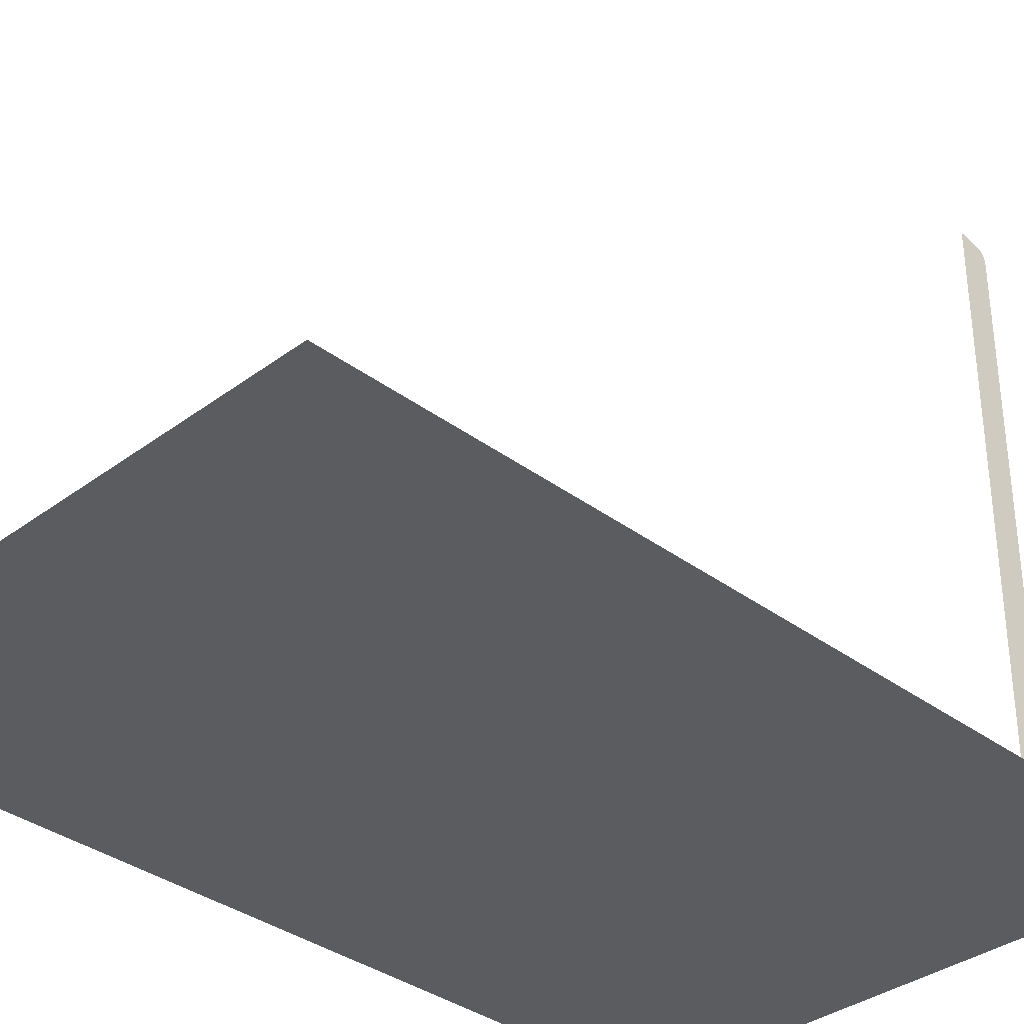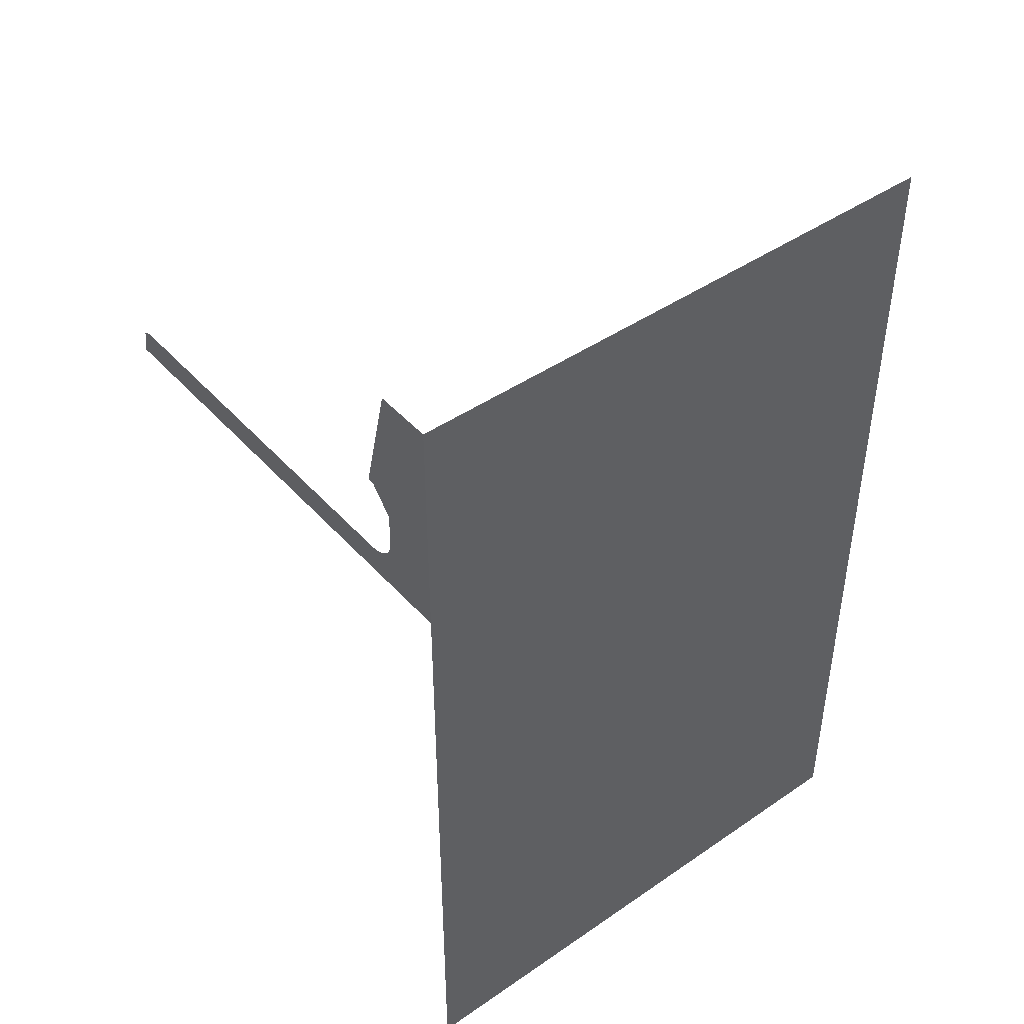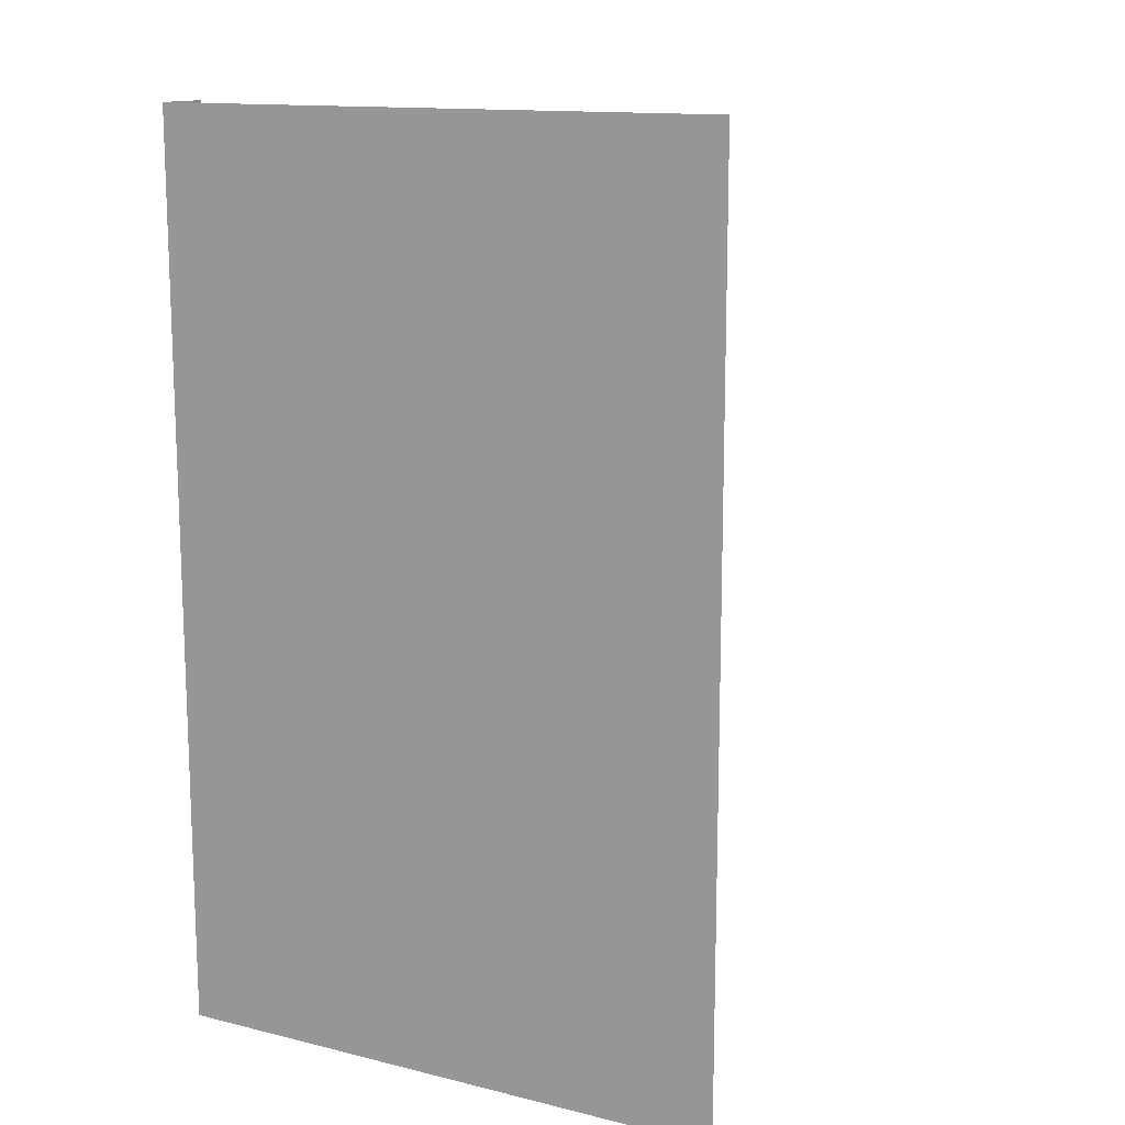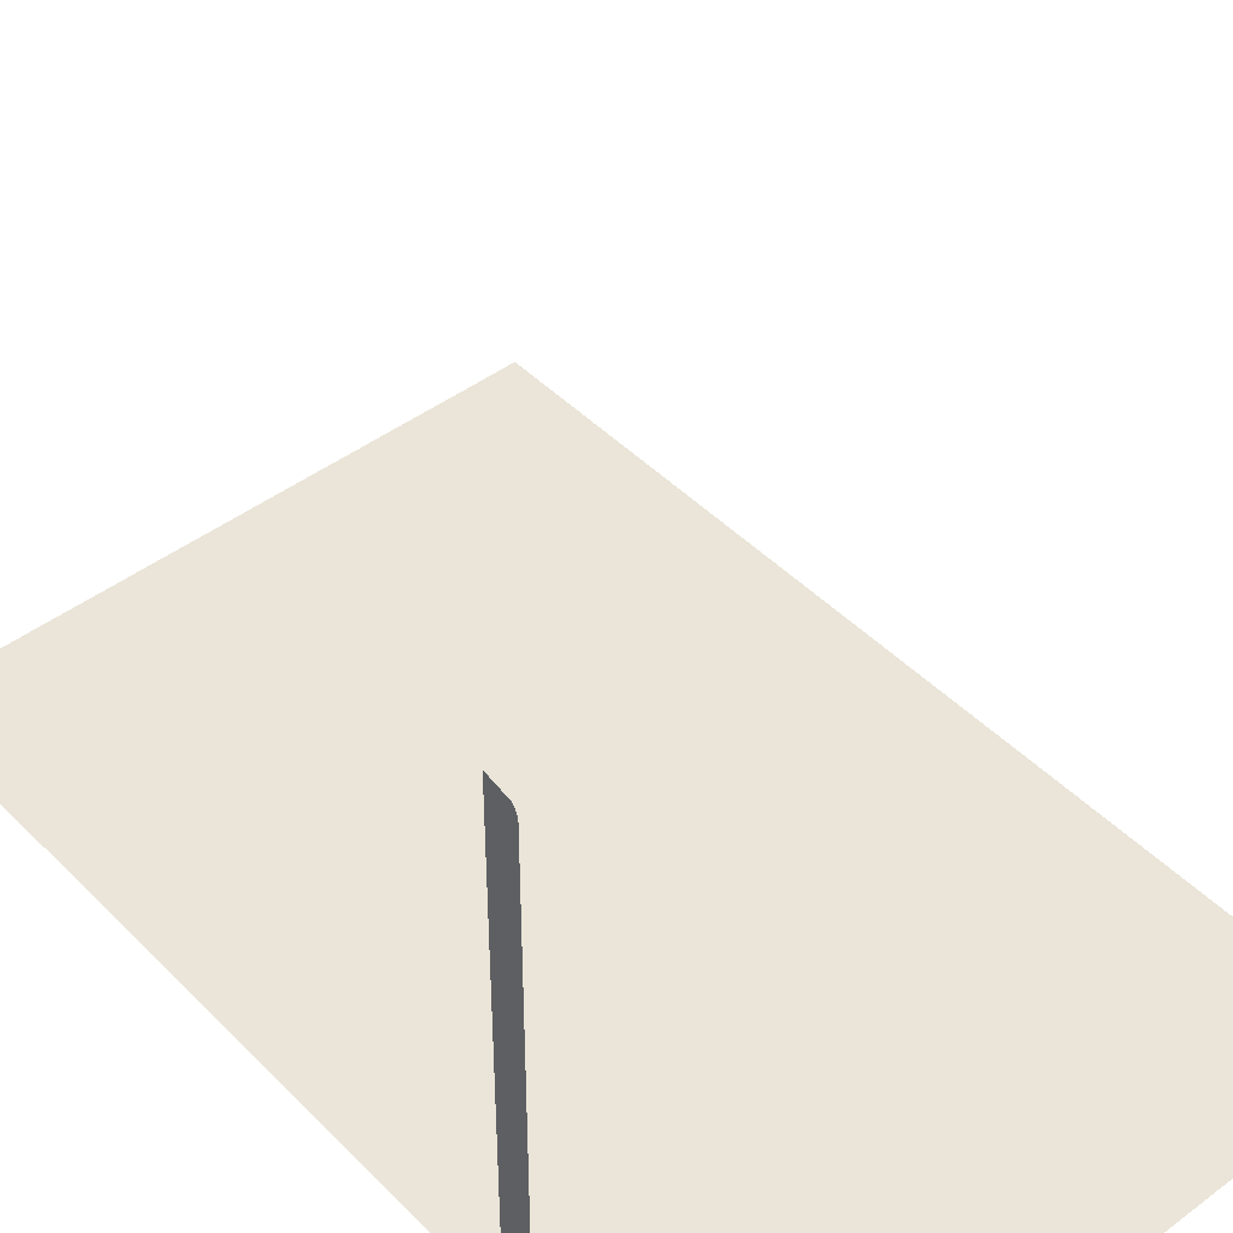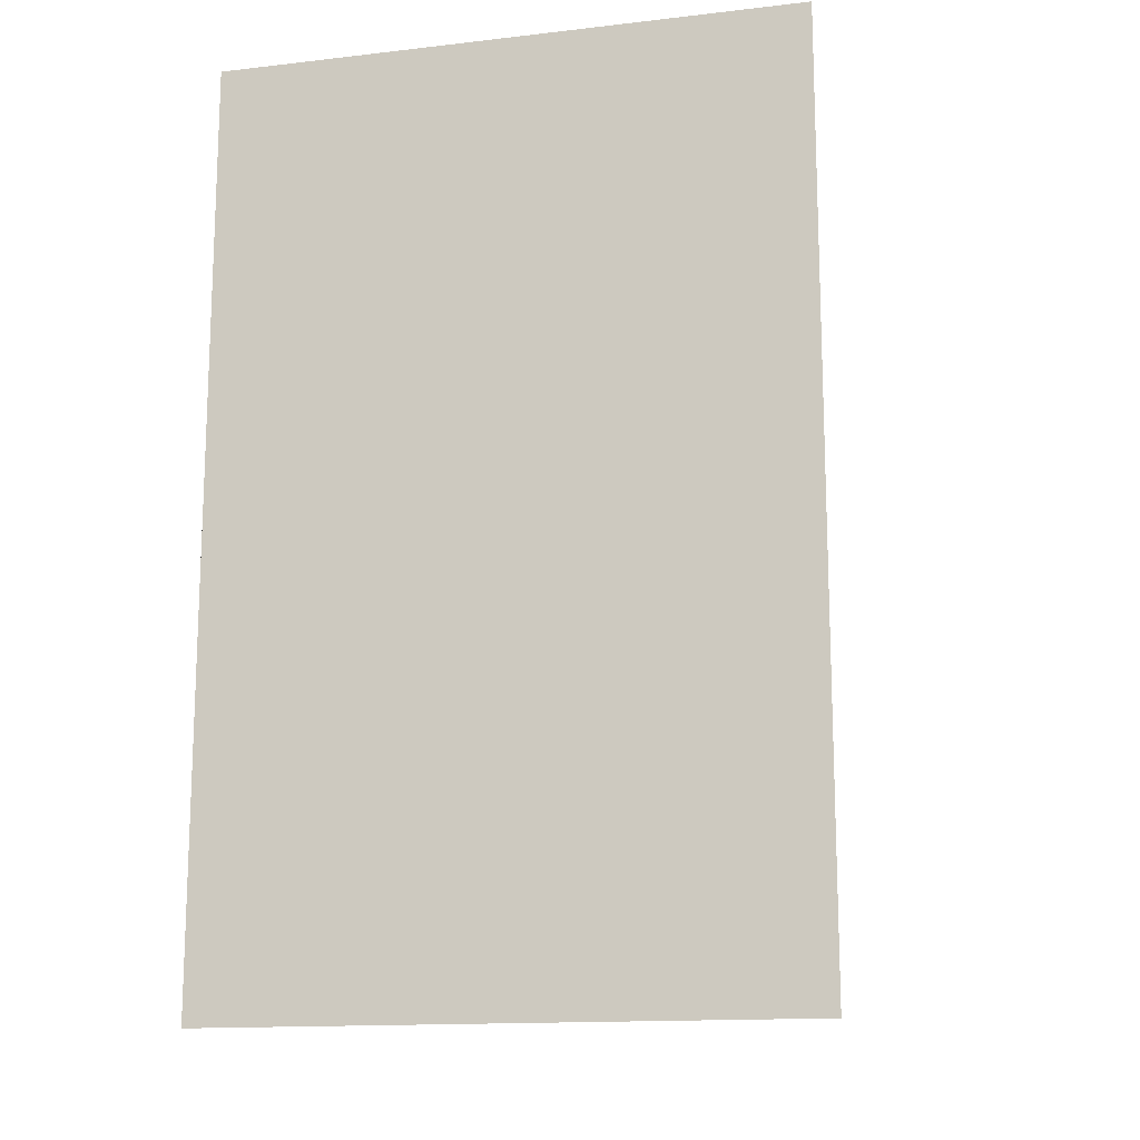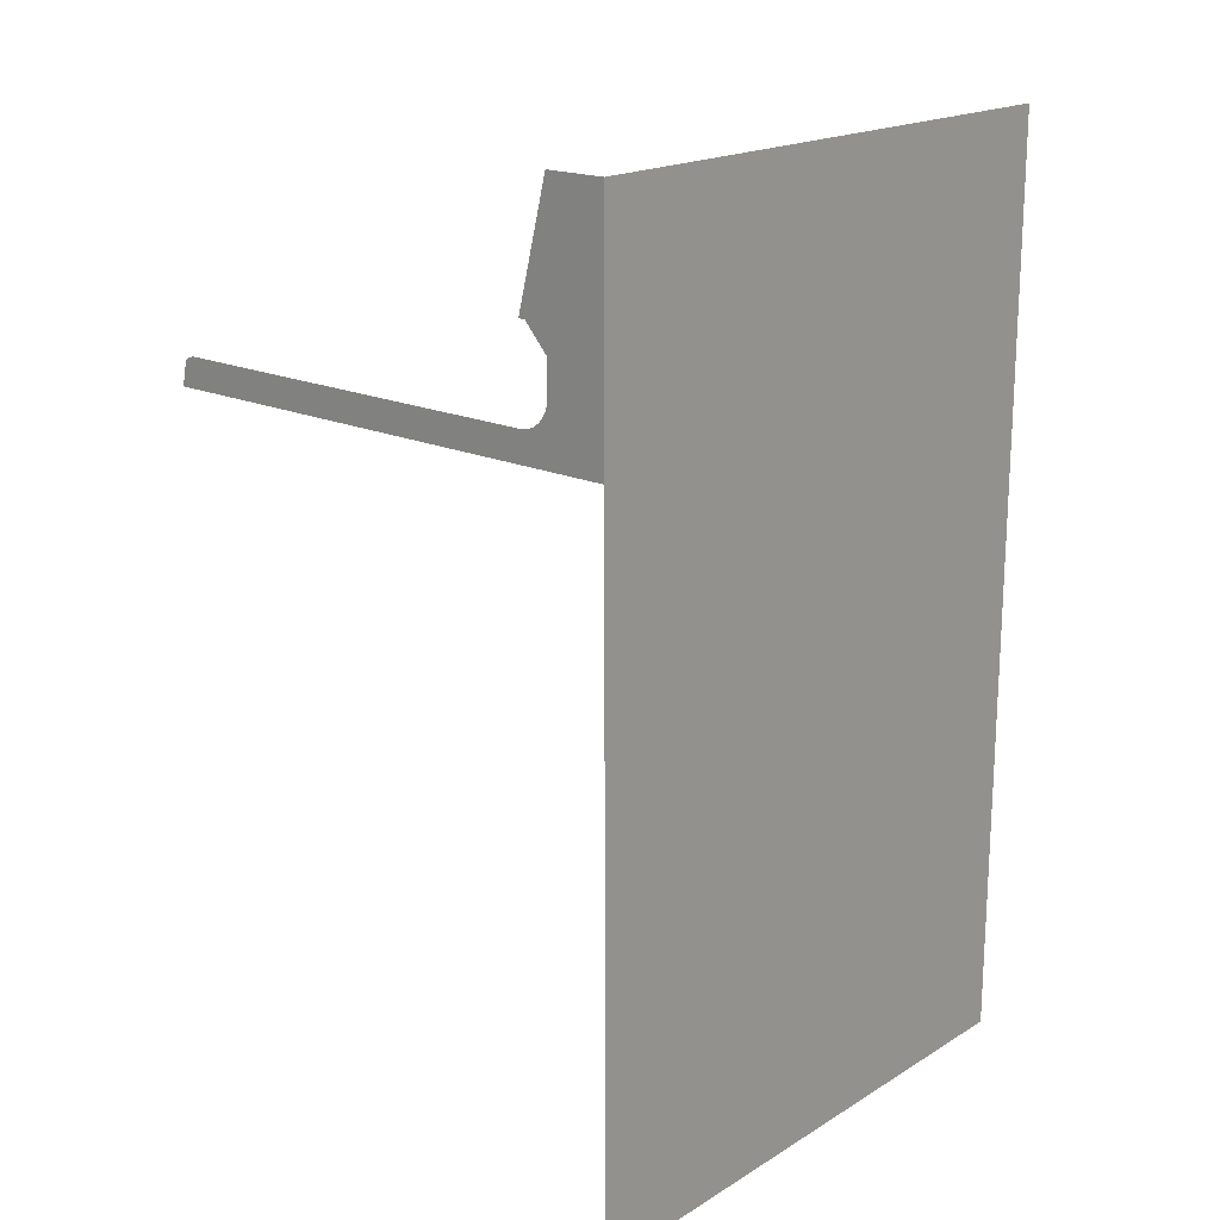
<metadata>
{"format":"obj","ext":"obj","renderer":"f3d","projection":"perspective","resolution":1024,"background":"white","views":[{"elev":-34.8,"azim":45.0,"up":"+Z"},{"elev":44.7,"azim":141.4,"up":"+Y"},{"elev":13.5,"azim":-151.2,"up":"+Y"},{"elev":44.8,"azim":139.1,"up":"+Z"},{"elev":-14.6,"azim":-166.0,"up":"+Y"},{"elev":18.5,"azim":130.9,"up":"+Y"}]}
</metadata>
<code>
o mesh16/mesh16-geometry/material_5#mesh16-geometry
v -0.4589 0.4319 -0.3857
v 0.4742 0.8051 -0.3857
v -0.4589 -0.6723 -0.3857
v 0.4742 0.8051 -0.3857
v -0.4589 0.4319 -0.3857
v -0.4589 0.8051 -0.3857
v -0.4589 -0.6723 -0.3857
v 0.4742 0.8051 -0.3857
v 0.4742 -0.6723 -0.3857
v 0.4742 -0.6723 -0.3857
v 0.4742 0.8051 -0.3857
v 0.4742 0.4319 -0.3857
v 0.4742 0.5131 -0.2908
v 0.4742 0.4319 -0.3857
v 0.4742 0.8051 -0.3857
v 0.4742 0.6185 -0.2458
v 0.4742 0.8051 -0.3857
v 0.4742 0.8051 -0.2924
v 0.4742 0.5074 -0.2889
v 0.4742 0.4319 -0.3857
v 0.4742 0.5131 -0.2908
v 0.4742 0.5131 -0.2908
v 0.4742 0.8051 -0.3857
v 0.4742 0.5191 -0.292
v 0.4742 0.4319 -0.3857
v 0.4742 0.479 -0.2519
v 0.4742 0.4319 0.4046
v 0.4742 0.6185 -0.2561
v 0.4742 0.8051 -0.3857
v 0.4742 0.6185 -0.2458
v 0.4742 0.5019 -0.2862
v 0.4742 0.4319 -0.3857
v 0.4742 0.5074 -0.2889
v 0.4742 0.5191 -0.292
v 0.4742 0.8051 -0.3857
v 0.4742 0.5252 -0.2924
v 0.4742 0.479 -0.2519
v 0.4742 0.4319 -0.3857
v 0.4742 0.4801 -0.2578
v 0.4742 0.4319 0.4046
v 0.4742 0.479 -0.2519
v 0.4742 0.4786 -0.2458
v 0.4742 0.5777 -0.2924
v 0.4742 0.8051 -0.3857
v 0.4742 0.6185 -0.2561
v 0.4742 0.4968 -0.2828
v 0.4742 0.4319 -0.3857
v 0.4742 0.5019 -0.2862
v 0.4742 0.5252 -0.2924
v 0.4742 0.8051 -0.3857
v 0.4742 0.5777 -0.2924
v 0.4742 0.4801 -0.2578
v 0.4742 0.4319 -0.3857
v 0.4742 0.4821 -0.2636
v 0.4742 0.4319 0.4046
v 0.4742 0.4786 -0.2458
v 0.4742 0.4708 0.3961
v 0.4742 0.4922 -0.2788
v 0.4742 0.4319 -0.3857
v 0.4742 0.4968 -0.2828
v 0.4742 0.4821 -0.2636
v 0.4742 0.4319 -0.3857
v 0.4742 0.4848 -0.2691
v 0.4742 0.4708 0.3961
v 0.4742 0.4786 -0.2458
v 0.4742 0.472 0.3948
v 0.4742 0.4882 -0.2742
v 0.4742 0.4319 -0.3857
v 0.4742 0.4922 -0.2788
v 0.4742 0.4848 -0.2691
v 0.4742 0.4319 -0.3857
v 0.4742 0.4882 -0.2742
v 0.4742 0.4785 0.3785
v 0.4742 0.4786 -0.2458
v 0.4742 0.4786 0.3767
v 0.4742 0.472 0.3948
v 0.4742 0.4786 -0.2458
v 0.4742 0.473 0.3934
v 0.4742 0.4783 0.3802
v 0.4742 0.4786 -0.2458
v 0.4742 0.4785 0.3785
v 0.4742 0.473 0.3934
v 0.4742 0.4786 -0.2458
v 0.4742 0.474 0.3919
v 0.4742 0.478 0.382
v 0.4742 0.4786 -0.2458
v 0.4742 0.4783 0.3802
v 0.4742 0.474 0.3919
v 0.4742 0.4786 -0.2458
v 0.4742 0.4749 0.3904
v 0.4742 0.4776 0.3837
v 0.4742 0.4786 -0.2458
v 0.4742 0.478 0.382
v 0.4742 0.4749 0.3904
v 0.4742 0.4786 -0.2458
v 0.4742 0.4758 0.3888
v 0.4742 0.4771 0.3855
v 0.4742 0.4786 -0.2458
v 0.4742 0.4776 0.3837
v 0.4742 0.4758 0.3888
v 0.4742 0.4786 -0.2458
v 0.4742 0.4765 0.3871
v 0.4742 0.4765 0.3871
v 0.4742 0.4786 -0.2458
v 0.4742 0.4771 0.3855
v -0.4589 -0.6723 -0.3857
v 0.4742 0.8051 -0.3857
v -0.4589 0.4319 -0.3857
v -0.4589 0.8051 -0.3857
v -0.4589 0.4319 -0.3857
v 0.4742 0.8051 -0.3857
v 0.4742 -0.6723 -0.3857
v 0.4742 0.8051 -0.3857
v -0.4589 -0.6723 -0.3857
v 0.4742 0.4319 -0.3857
v 0.4742 0.8051 -0.3857
v 0.4742 -0.6723 -0.3857
v 0.4742 0.8051 -0.3857
v 0.4742 0.4319 -0.3857
v 0.4742 0.5131 -0.2908
v 0.4742 0.8051 -0.2924
v 0.4742 0.8051 -0.3857
v 0.4742 0.6185 -0.2458
v 0.4742 0.5131 -0.2908
v 0.4742 0.4319 -0.3857
v 0.4742 0.5074 -0.2889
v 0.4742 0.5191 -0.292
v 0.4742 0.8051 -0.3857
v 0.4742 0.5131 -0.2908
v 0.4742 0.4319 0.4046
v 0.4742 0.479 -0.2519
v 0.4742 0.4319 -0.3857
v 0.4742 0.6185 -0.2458
v 0.4742 0.8051 -0.3857
v 0.4742 0.6185 -0.2561
v 0.4742 0.5074 -0.2889
v 0.4742 0.4319 -0.3857
v 0.4742 0.5019 -0.2862
v 0.4742 0.5252 -0.2924
v 0.4742 0.8051 -0.3857
v 0.4742 0.5191 -0.292
v 0.4742 0.4801 -0.2578
v 0.4742 0.4319 -0.3857
v 0.4742 0.479 -0.2519
v 0.4742 0.4786 -0.2458
v 0.4742 0.479 -0.2519
v 0.4742 0.4319 0.4046
v 0.4742 0.6185 -0.2561
v 0.4742 0.8051 -0.3857
v 0.4742 0.5777 -0.2924
v 0.4742 0.5019 -0.2862
v 0.4742 0.4319 -0.3857
v 0.4742 0.4968 -0.2828
v 0.4742 0.5777 -0.2924
v 0.4742 0.8051 -0.3857
v 0.4742 0.5252 -0.2924
v 0.4742 0.4821 -0.2636
v 0.4742 0.4319 -0.3857
v 0.4742 0.4801 -0.2578
v 0.4742 0.4708 0.3961
v 0.4742 0.4786 -0.2458
v 0.4742 0.4319 0.4046
v 0.4742 0.4968 -0.2828
v 0.4742 0.4319 -0.3857
v 0.4742 0.4922 -0.2788
v 0.4742 0.4848 -0.2691
v 0.4742 0.4319 -0.3857
v 0.4742 0.4821 -0.2636
v 0.4742 0.472 0.3948
v 0.4742 0.4786 -0.2458
v 0.4742 0.4708 0.3961
v 0.4742 0.4922 -0.2788
v 0.4742 0.4319 -0.3857
v 0.4742 0.4882 -0.2742
v 0.4742 0.4882 -0.2742
v 0.4742 0.4319 -0.3857
v 0.4742 0.4848 -0.2691
v 0.4742 0.4786 0.3767
v 0.4742 0.4786 -0.2458
v 0.4742 0.4785 0.3785
v 0.4742 0.473 0.3934
v 0.4742 0.4786 -0.2458
v 0.4742 0.472 0.3948
v 0.4742 0.4785 0.3785
v 0.4742 0.4786 -0.2458
v 0.4742 0.4783 0.3802
v 0.4742 0.474 0.3919
v 0.4742 0.4786 -0.2458
v 0.4742 0.473 0.3934
v 0.4742 0.4783 0.3802
v 0.4742 0.4786 -0.2458
v 0.4742 0.478 0.382
v 0.4742 0.4749 0.3904
v 0.4742 0.4786 -0.2458
v 0.4742 0.474 0.3919
v 0.4742 0.478 0.382
v 0.4742 0.4786 -0.2458
v 0.4742 0.4776 0.3837
v 0.4742 0.4758 0.3888
v 0.4742 0.4786 -0.2458
v 0.4742 0.4749 0.3904
v 0.4742 0.4776 0.3837
v 0.4742 0.4786 -0.2458
v 0.4742 0.4771 0.3855
v 0.4742 0.4765 0.3871
v 0.4742 0.4786 -0.2458
v 0.4742 0.4758 0.3888
v 0.4742 0.4771 0.3855
v 0.4742 0.4786 -0.2458
v 0.4742 0.4765 0.3871
f 1 2 3
f 4 5 6
f 7 8 9
f 10 11 12
f 13 14 15
f 16 17 18
f 19 20 21
f 22 23 24
f 25 26 27
f 28 29 30
f 31 32 33
f 34 35 36
f 37 38 39
f 40 41 42
f 43 44 45
f 46 47 48
f 49 50 51
f 52 53 54
f 55 56 57
f 58 59 60
f 61 62 63
f 64 65 66
f 67 68 69
f 70 71 72
f 73 74 75
f 76 77 78
f 79 80 81
f 82 83 84
f 85 86 87
f 88 89 90
f 91 92 93
f 94 95 96
f 97 98 99
f 100 101 102
f 103 104 105
f 106 107 108
f 109 110 111
f 112 113 114
f 115 116 117
f 118 119 120
f 121 122 123
f 124 125 126
f 127 128 129
f 130 131 132
f 133 134 135
f 136 137 138
f 139 140 141
f 142 143 144
f 145 146 147
f 148 149 150
f 151 152 153
f 154 155 156
f 157 158 159
f 160 161 162
f 163 164 165
f 166 167 168
f 169 170 171
f 172 173 174
f 175 176 177
f 178 179 180
f 181 182 183
f 184 185 186
f 187 188 189
f 190 191 192
f 193 194 195
f 196 197 198
f 199 200 201
f 202 203 204
f 205 206 207
f 208 209 210

</code>
